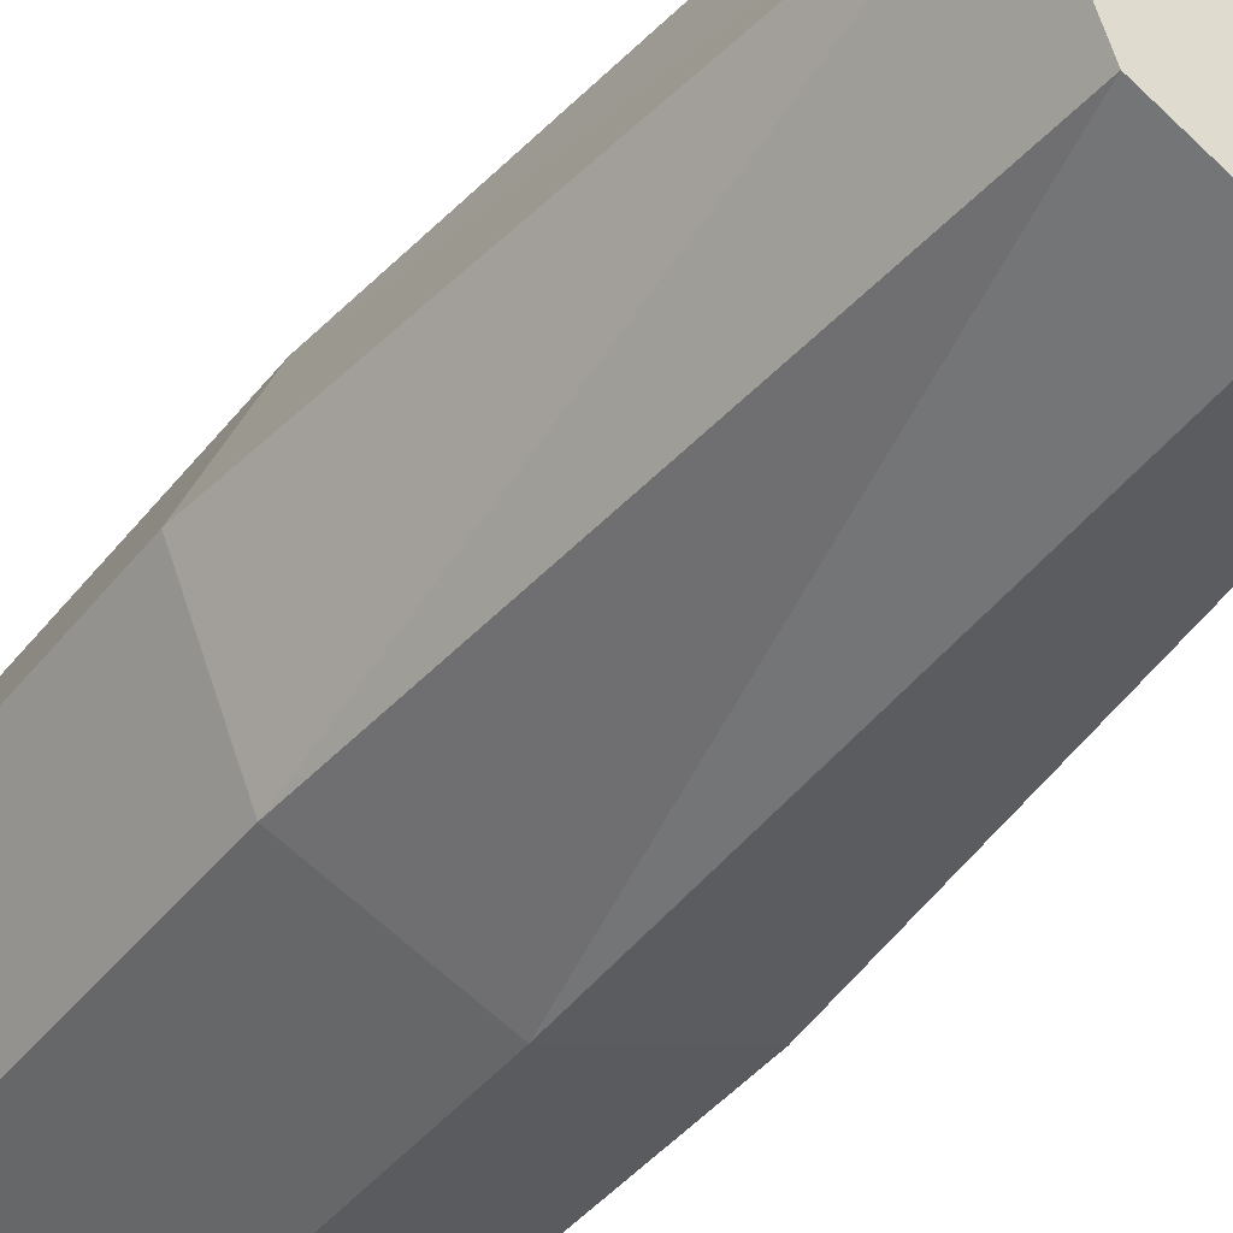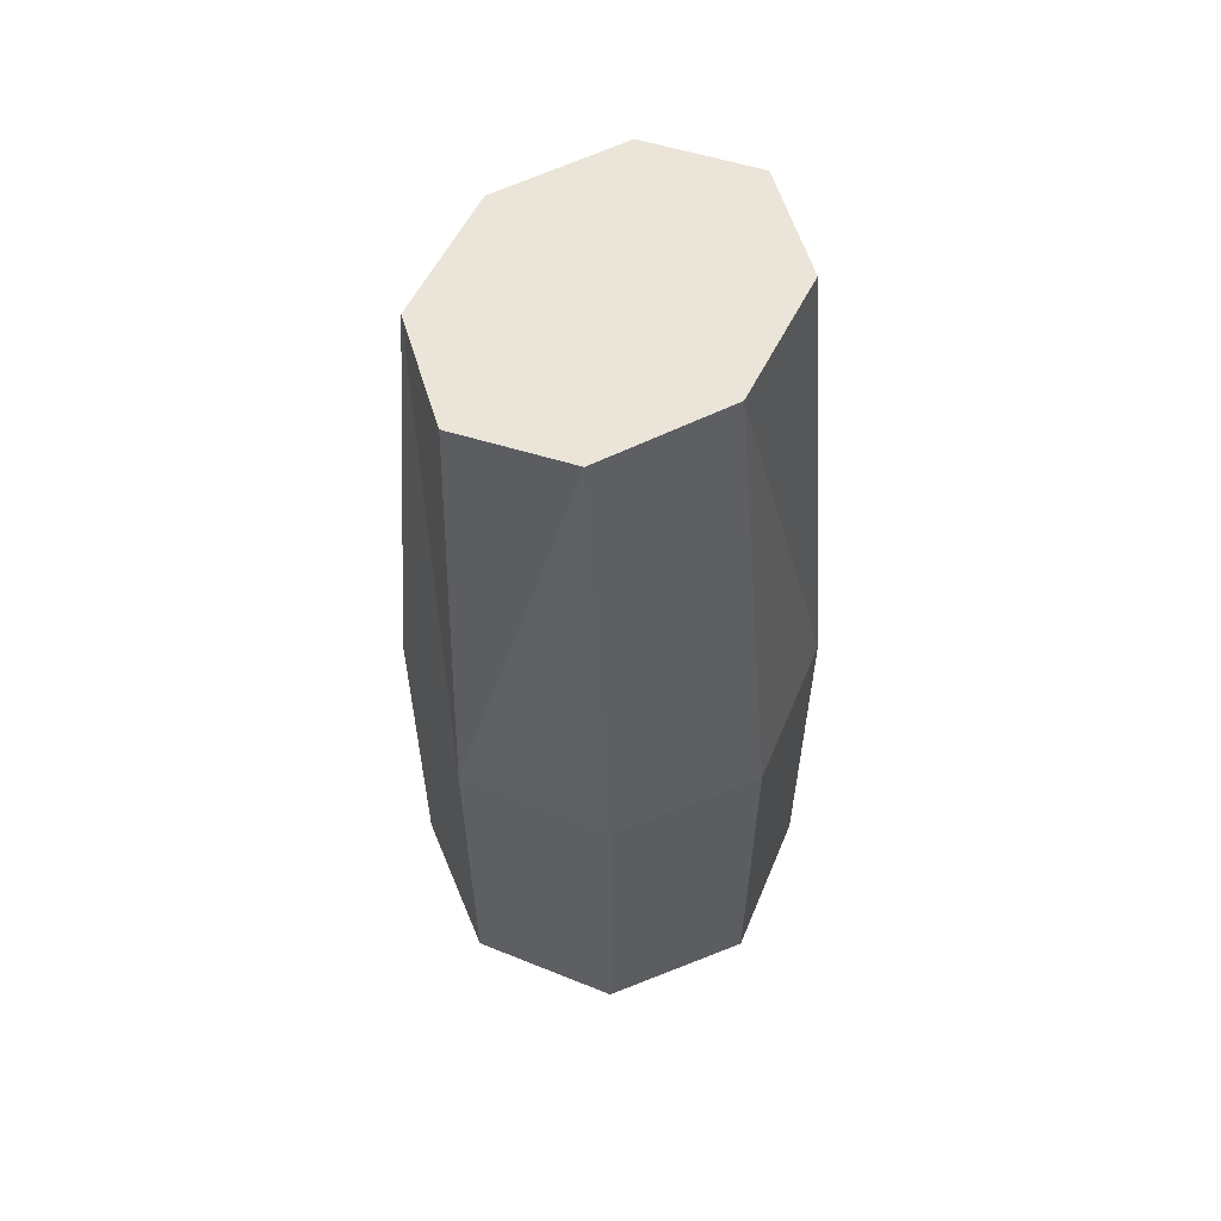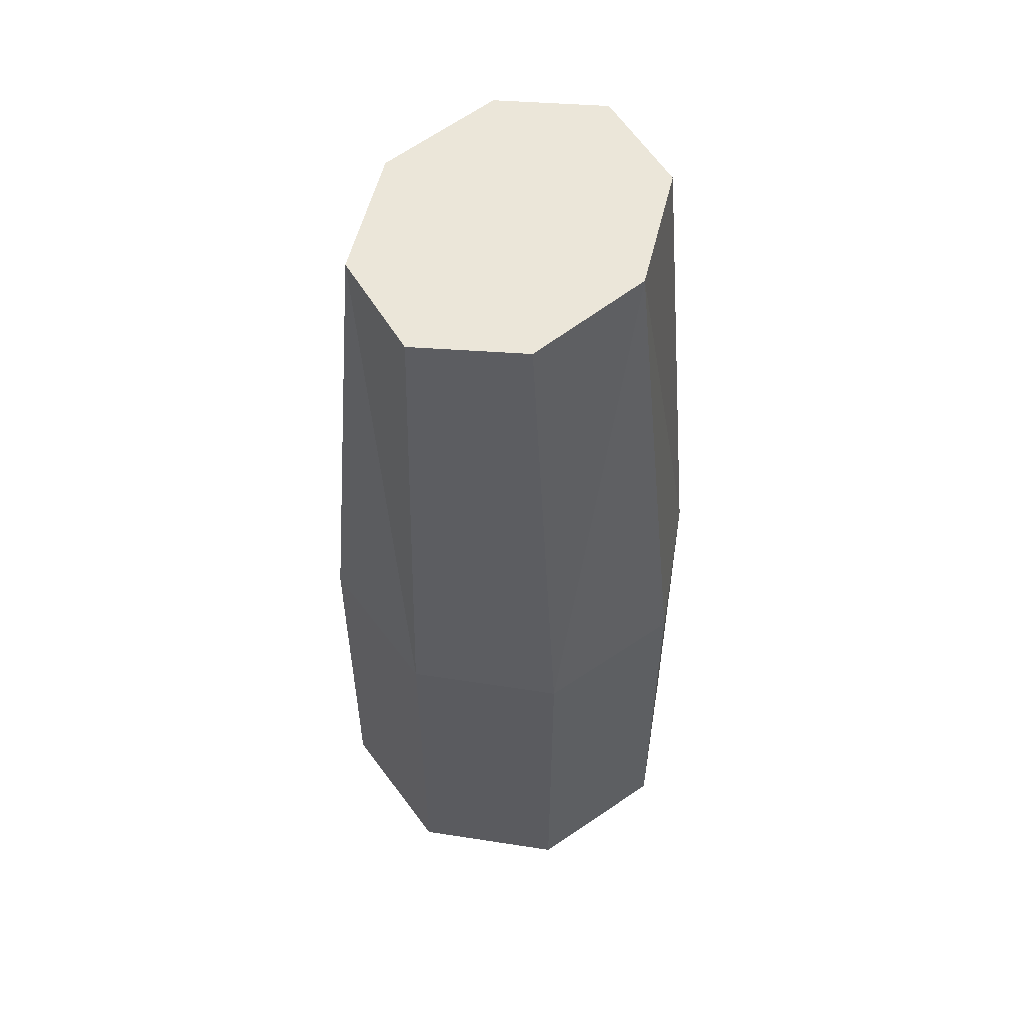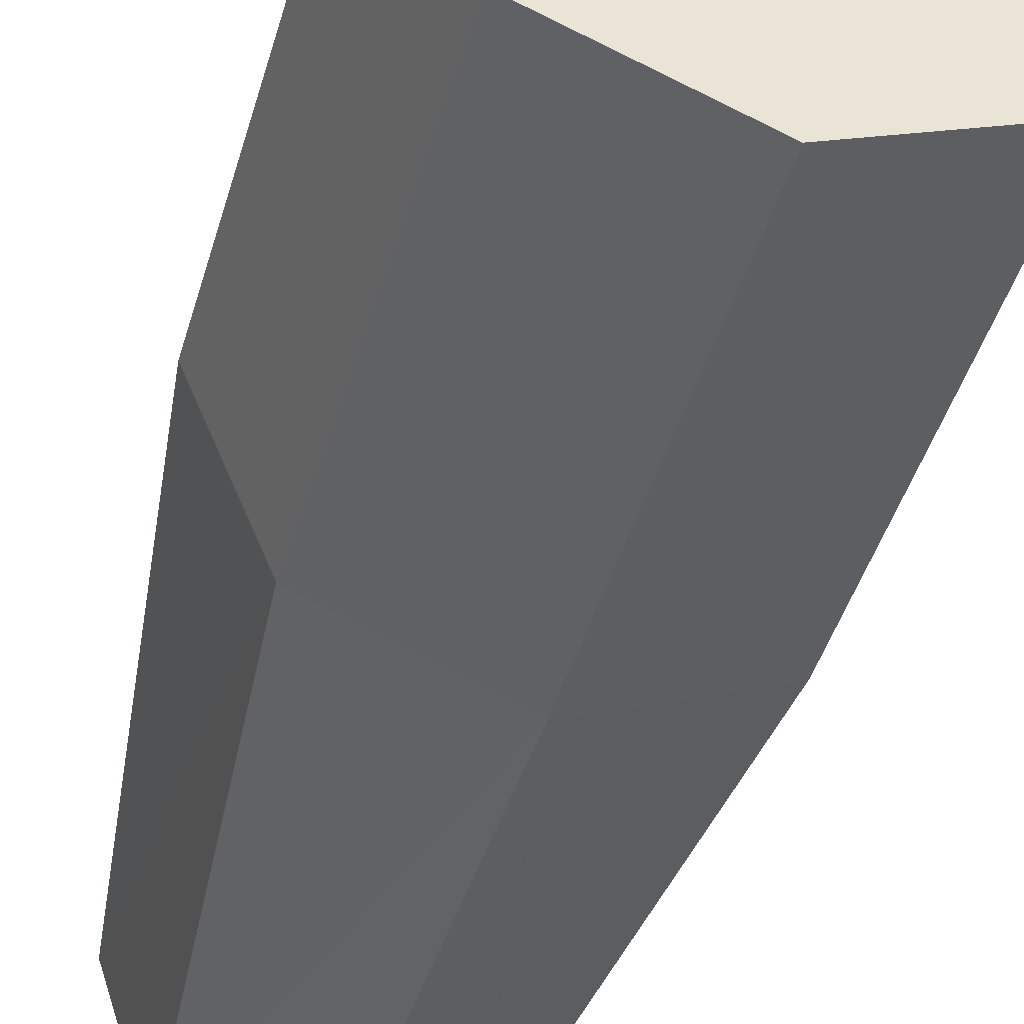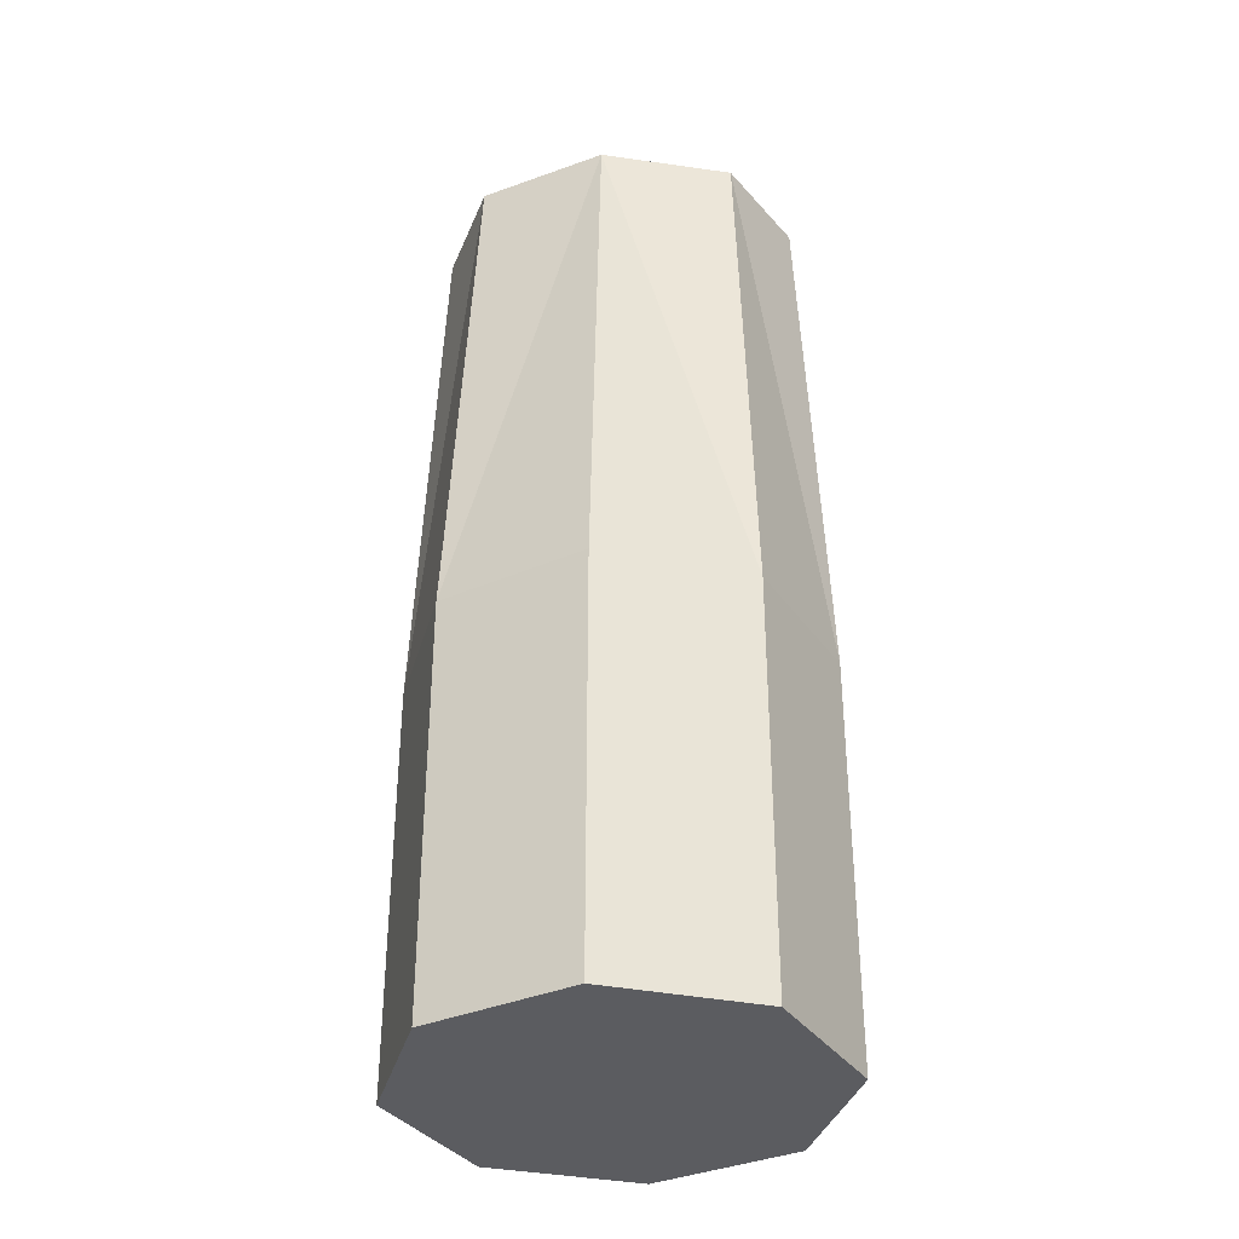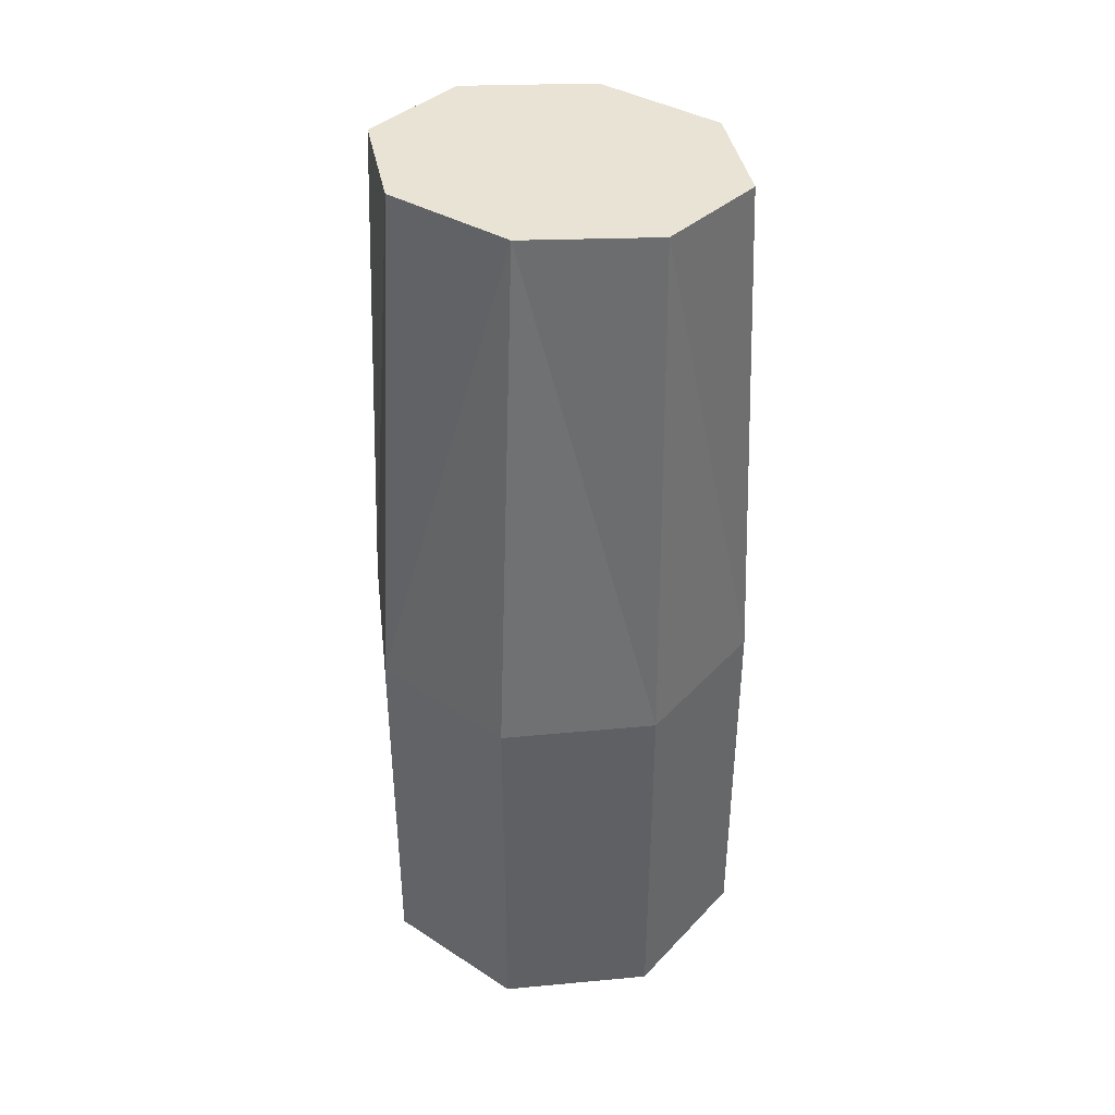
<metadata>
{"format":"obj","ext":"obj","renderer":"f3d","projection":"perspective","resolution":1024,"background":"white","views":[{"elev":-41.8,"azim":145.3,"up":"+Z"},{"elev":59.1,"azim":-134.9,"up":"+Y"},{"elev":55.1,"azim":-148.2,"up":"+Y"},{"elev":-42.6,"azim":-15.4,"up":"+Z"},{"elev":-35.1,"azim":97.4,"up":"+Y"},{"elev":41.2,"azim":106.0,"up":"+Y"}]}
</metadata>
<code>
o Body
v 0 -1.98 -1
v 0 0.02015 -1
v 0.7071 -1.98 -0.7071
v 0.7071 0.02015 -0.7071
v 1 -1.98 0
v 1 0.02015 0
v 0.7071 -1.98 0.7071
v 0.7071 0.02015 0.7071
v -0 -1.98 1
v -0 0.02015 1
v -0.7071 -1.98 0.7071
v -0.7071 0.02015 0.7071
v -1 -1.98 0
v -1 0.02015 0
v -0.7071 -1.98 -0.7071
v -0.7071 0.02015 -0.7071
v 0.4939 2.688 -0.6259
v -0 2.688 -0.8851
v 0.6985 2.688 -0
v 0.4939 2.688 0.6259
v -0 2.688 0.8851
v -0.4939 2.688 0.6259
v -0.6985 2.688 -0
v -0.4939 2.688 -0.6259
f 2 3 1
f 4 5 3
f 6 7 5
f 8 9 7
f 10 11 9
f 12 13 11
f 10 20 21
f 14 15 13
f 16 1 15
f 7 11 15
f 23 21 19
f 16 23 24
f 4 19 6
f 10 22 12
f 2 24 18
f 2 17 4
f 8 19 20
f 12 23 14
f 2 4 3
f 4 6 5
f 6 8 7
f 8 10 9
f 10 12 11
f 12 14 13
f 10 8 20
f 14 16 15
f 16 2 1
f 15 1 3
f 3 5 7
f 7 9 11
f 11 13 15
f 15 3 7
f 19 17 18
f 18 24 23
f 23 22 21
f 21 20 19
f 19 18 23
f 16 14 23
f 4 17 19
f 10 21 22
f 2 16 24
f 2 18 17
f 8 6 19
f 12 22 23

</code>
